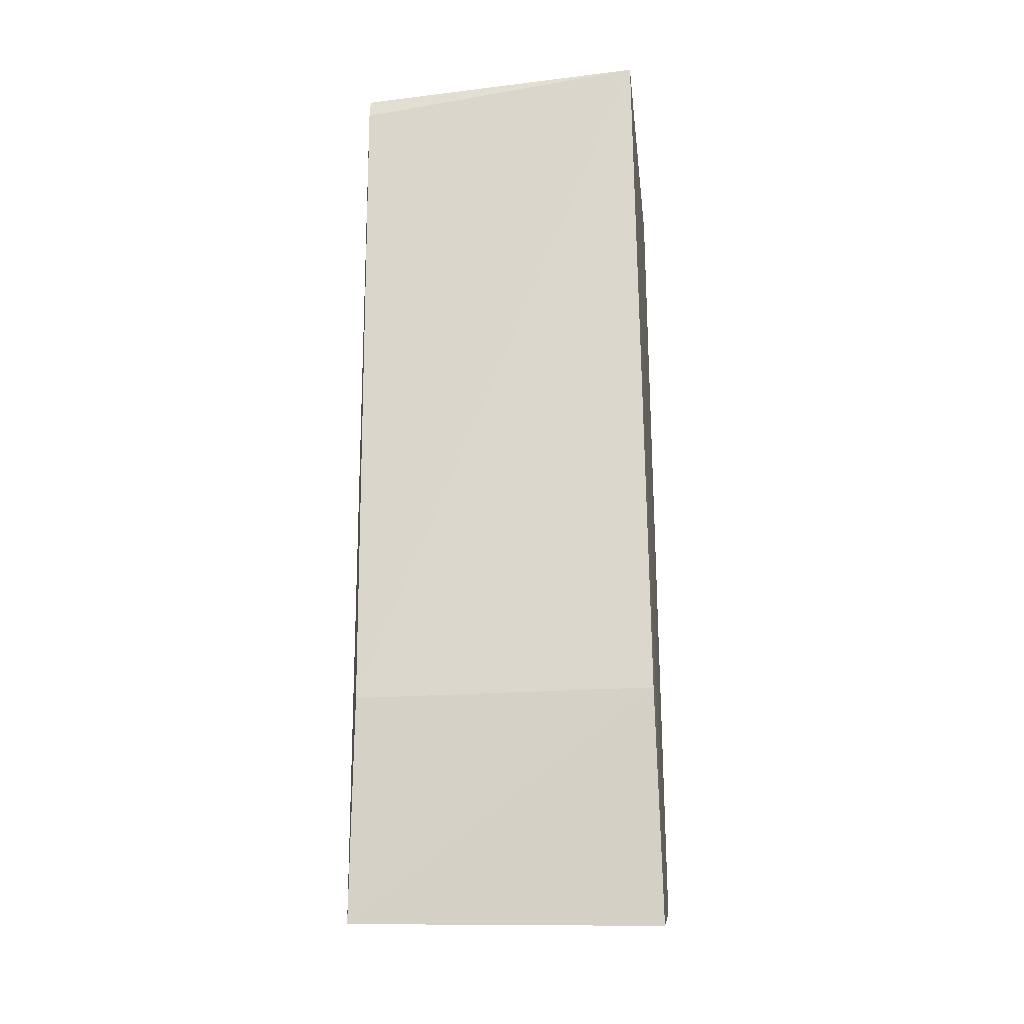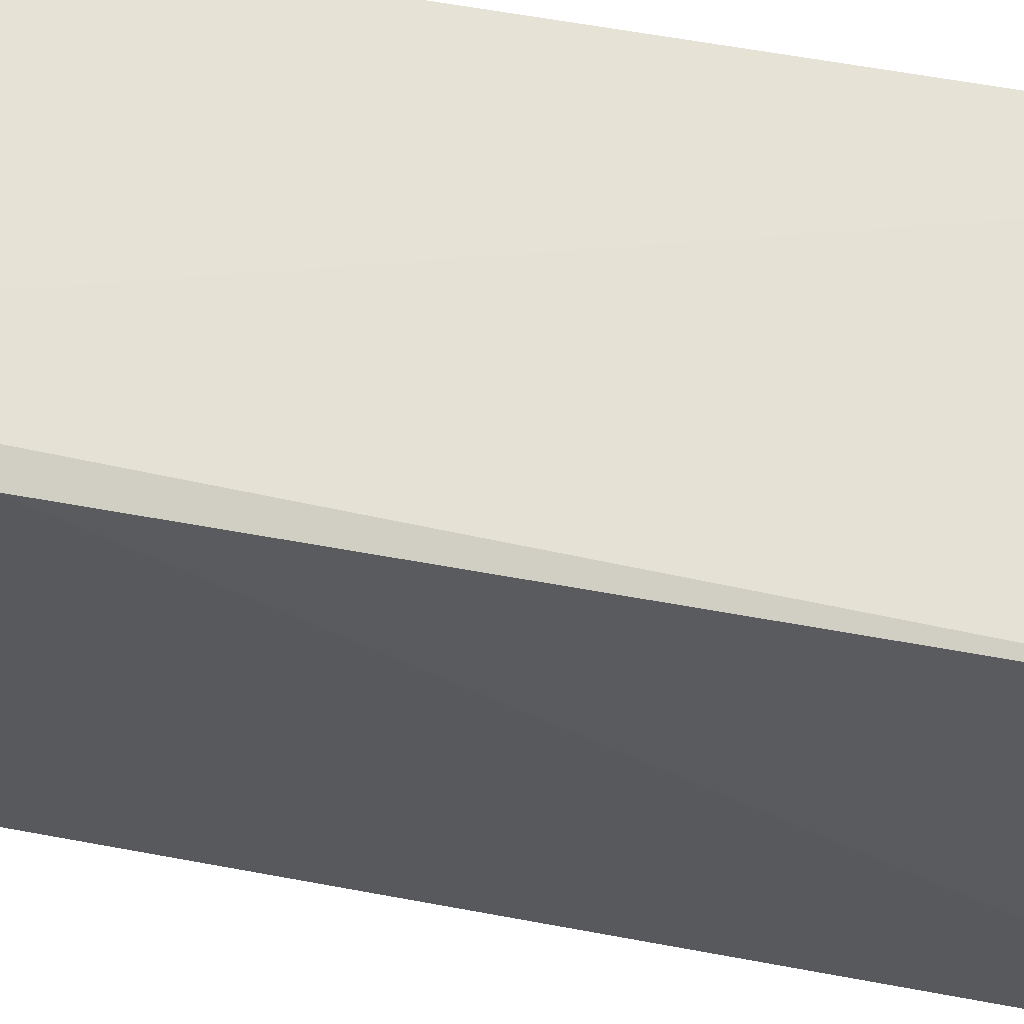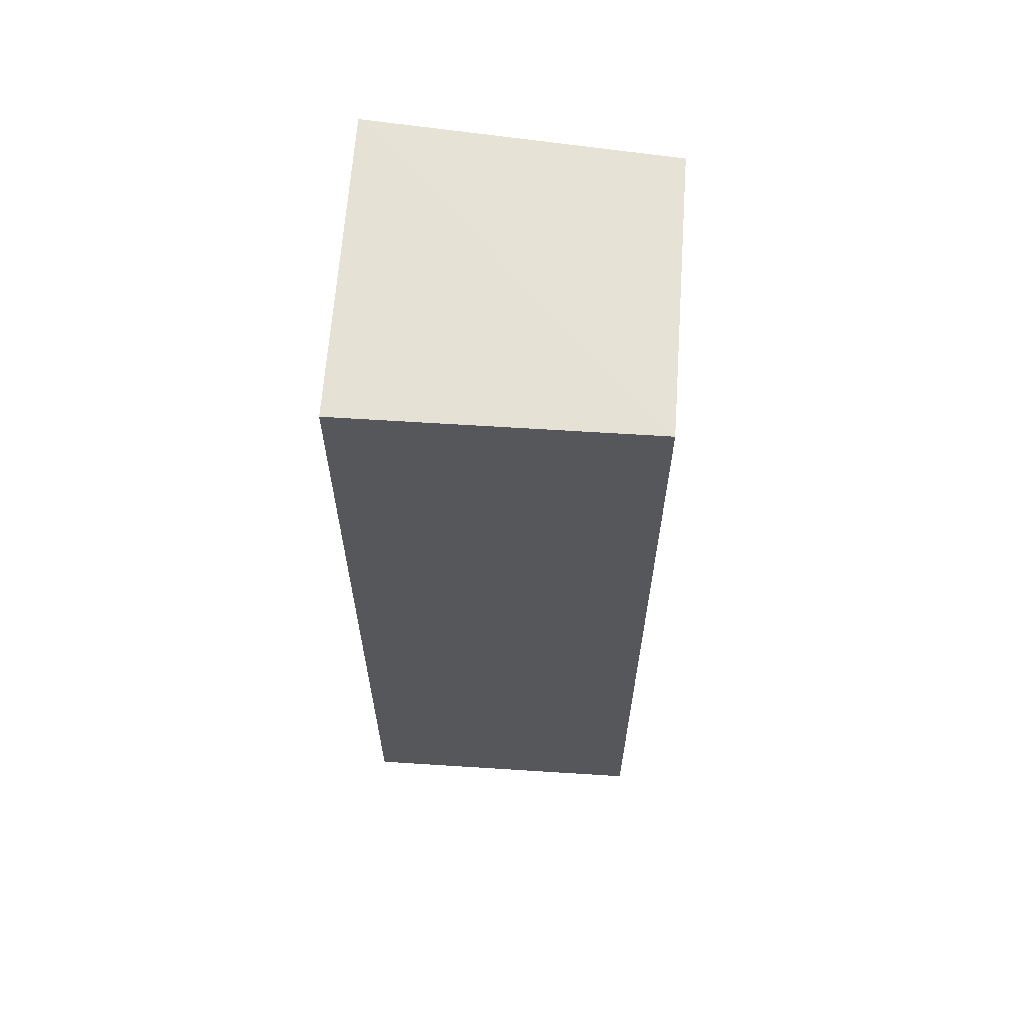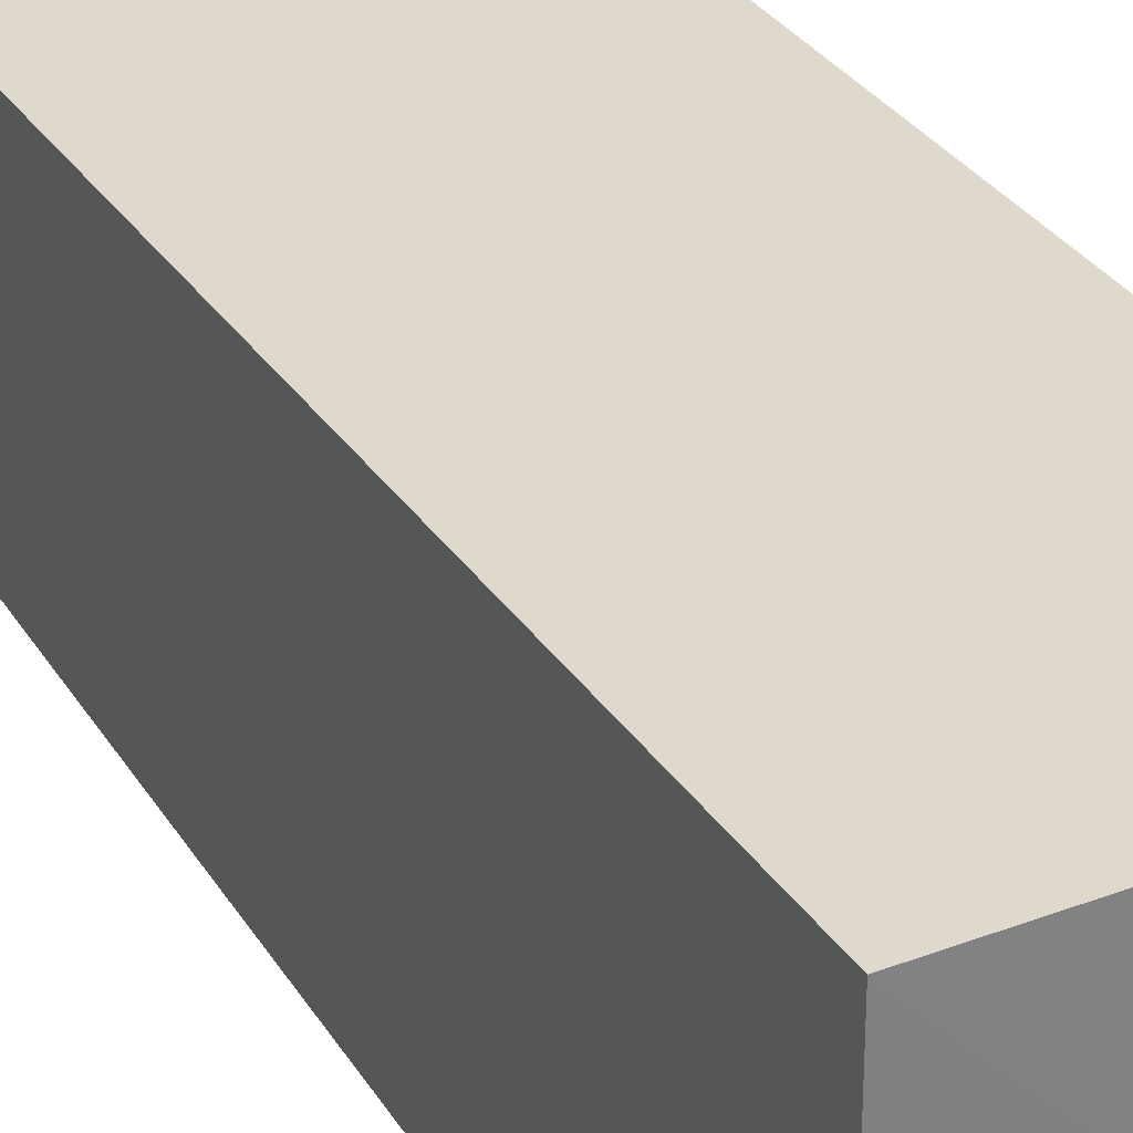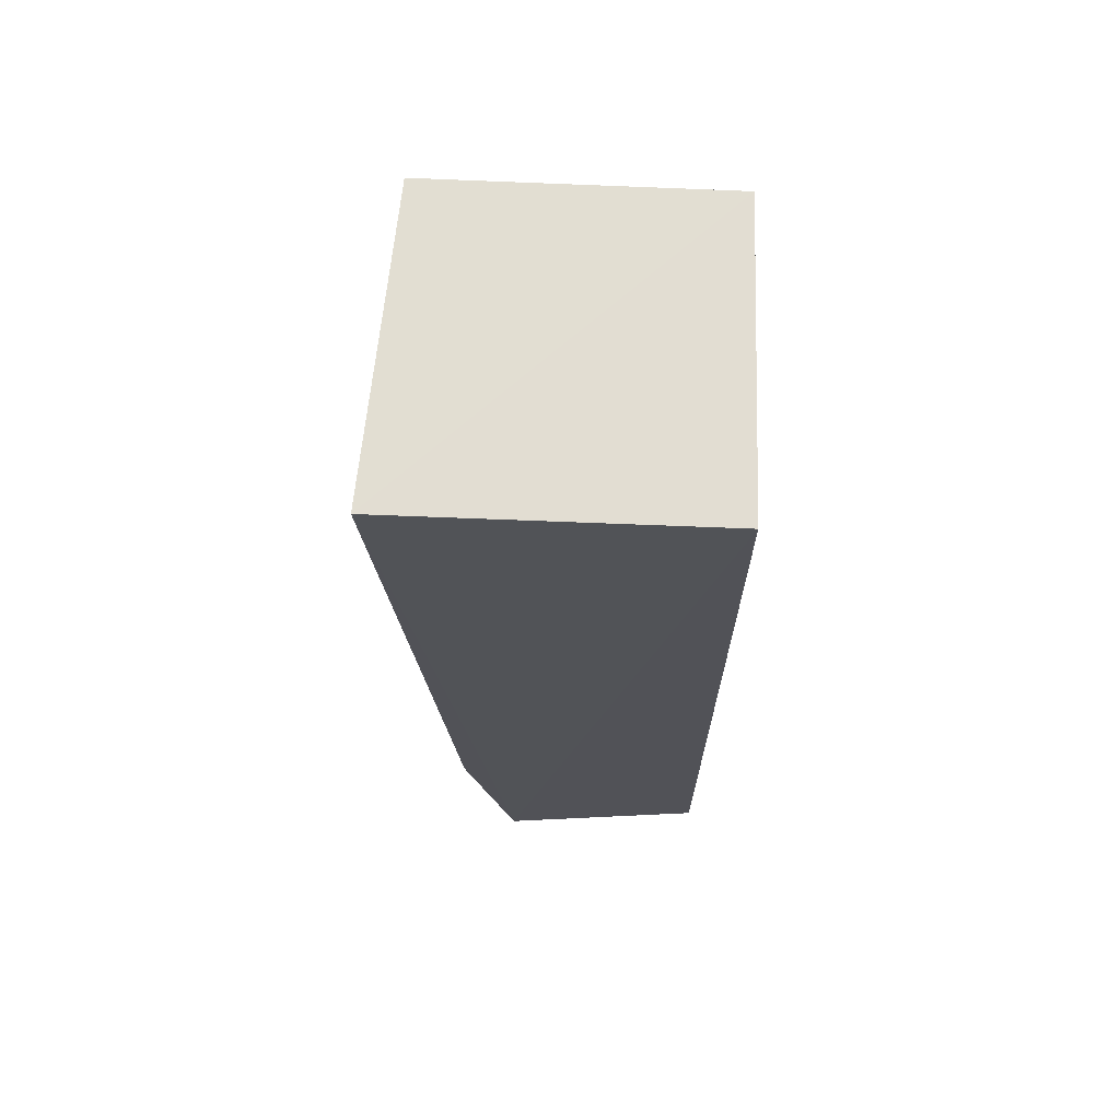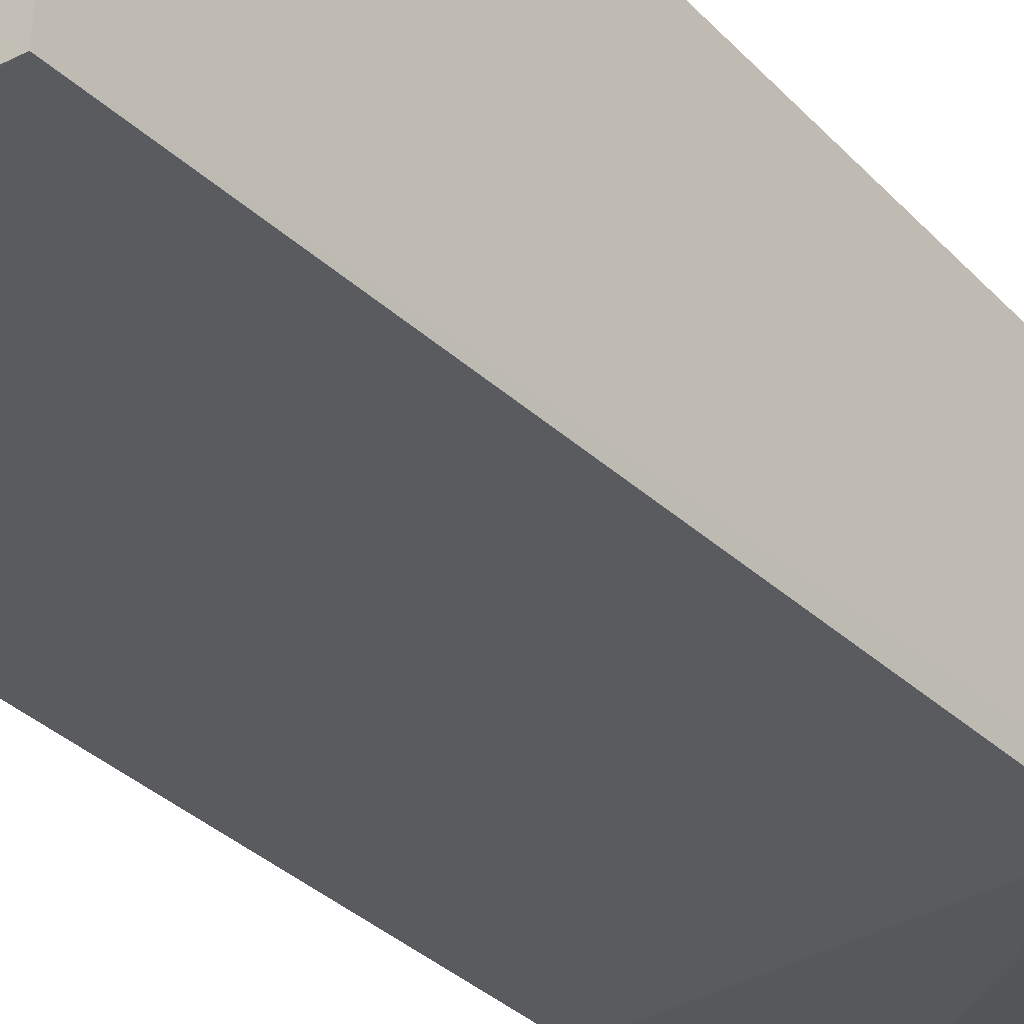
<metadata>
{"format":"obj","ext":"obj","renderer":"f3d","projection":"perspective","resolution":1024,"background":"white","views":[{"elev":-24.3,"azim":6.4,"up":"+Z"},{"elev":-28.2,"azim":-104.9,"up":"+Y"},{"elev":63.0,"azim":-176.3,"up":"+Z"},{"elev":32.0,"azim":-28.2,"up":"+Y"},{"elev":68.5,"azim":91.5,"up":"+Z"},{"elev":-36.6,"azim":36.8,"up":"+Y"}]}
</metadata>
<code>
v 0.002373 0.0008449 0.2454
v 0.002041 -0.0699 0.2469
v 0.002773 -0.04622 0.03385
v -0.06735 -0.04976 0.03514
v -0.06621 -0.06439 0.2465
v 0.002373 -0.05748 0.08503
v -0.06567 0.0008449 0.04615
v -0.06567 0.0008449 0.2454
v -0.06567 -0.05748 0.08503
v 0.002373 0.0008449 0.04615
v -0.06626 -0.06512 0.2417
f 1 2 3
f 6 3 2
f 6 4 3
f 7 3 4
f 8 5 2
f 8 2 1
f 8 1 7
f 8 7 4
f 9 6 2
f 9 4 6
f 10 7 1
f 10 1 3
f 10 3 7
f 11 4 9
f 11 8 4
f 11 5 8
f 11 9 2
f 11 2 5

</code>
